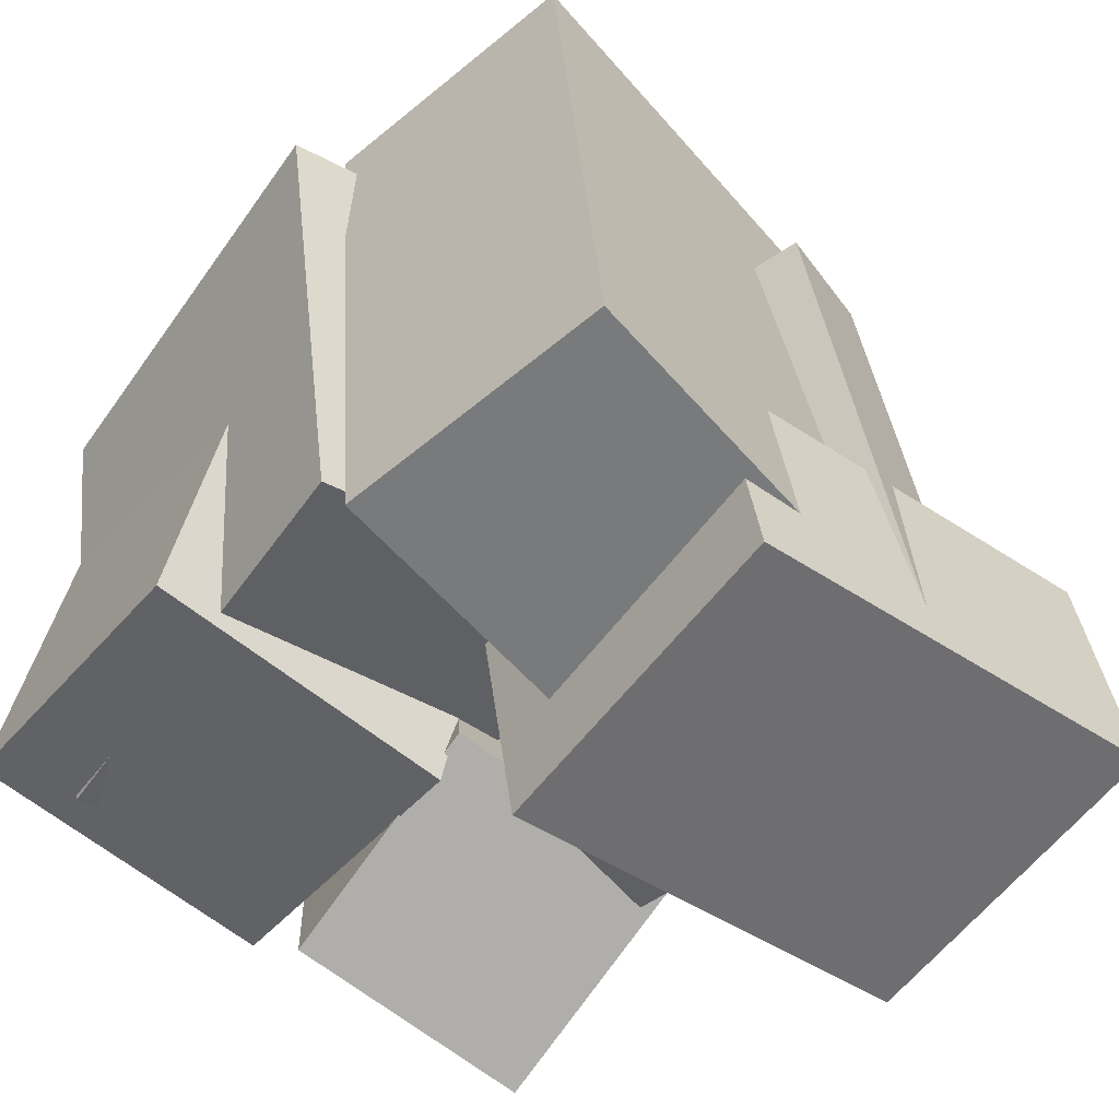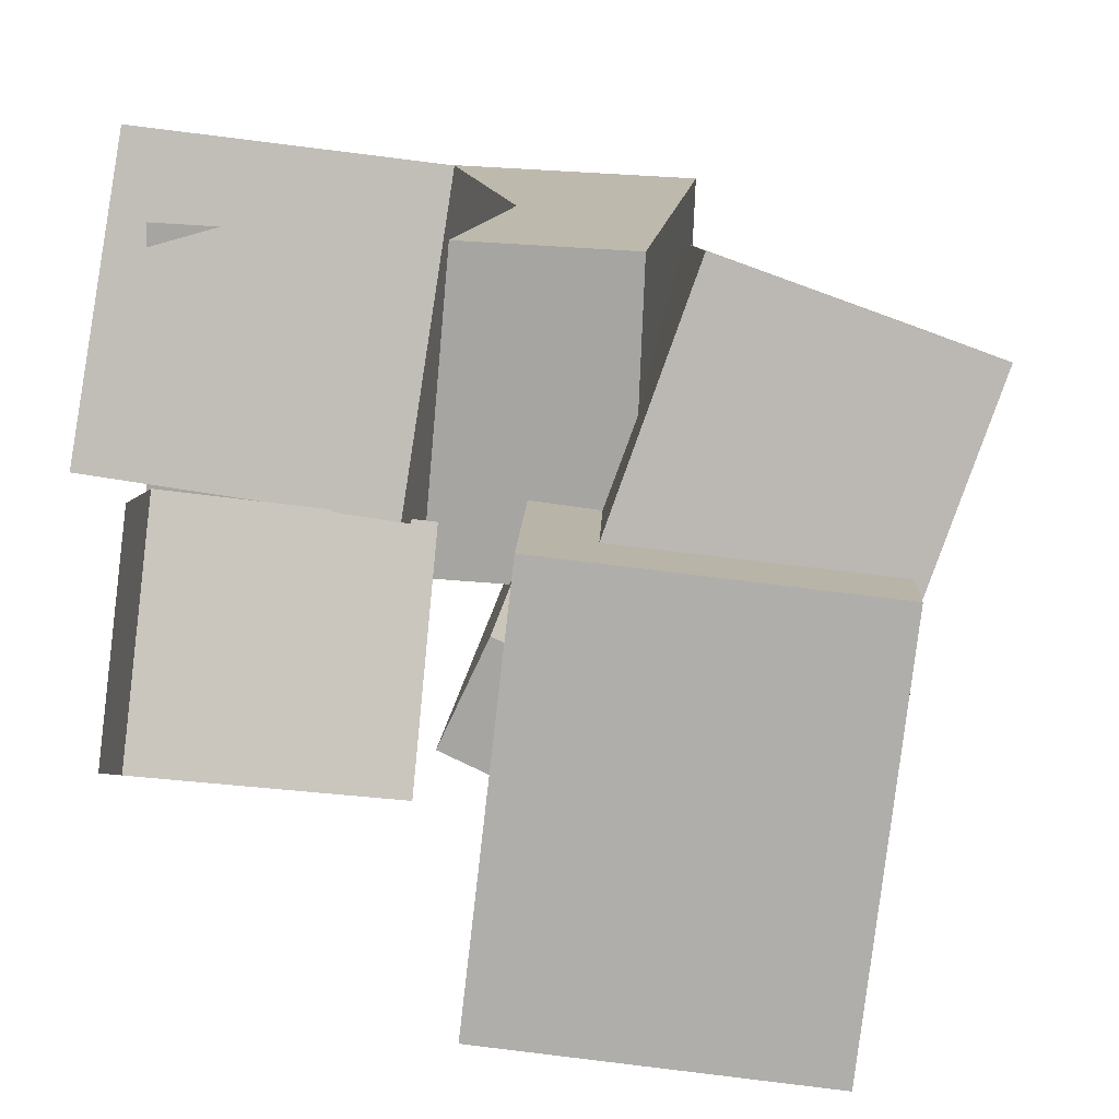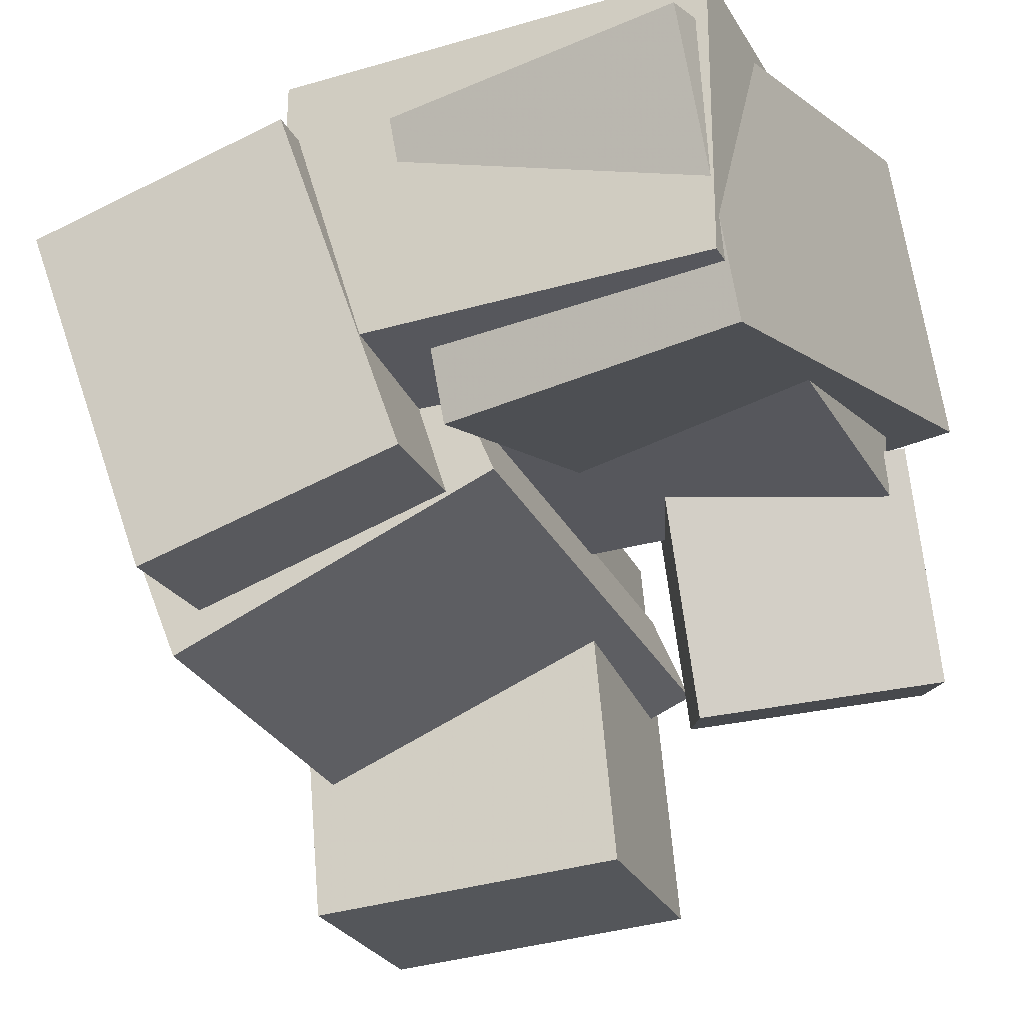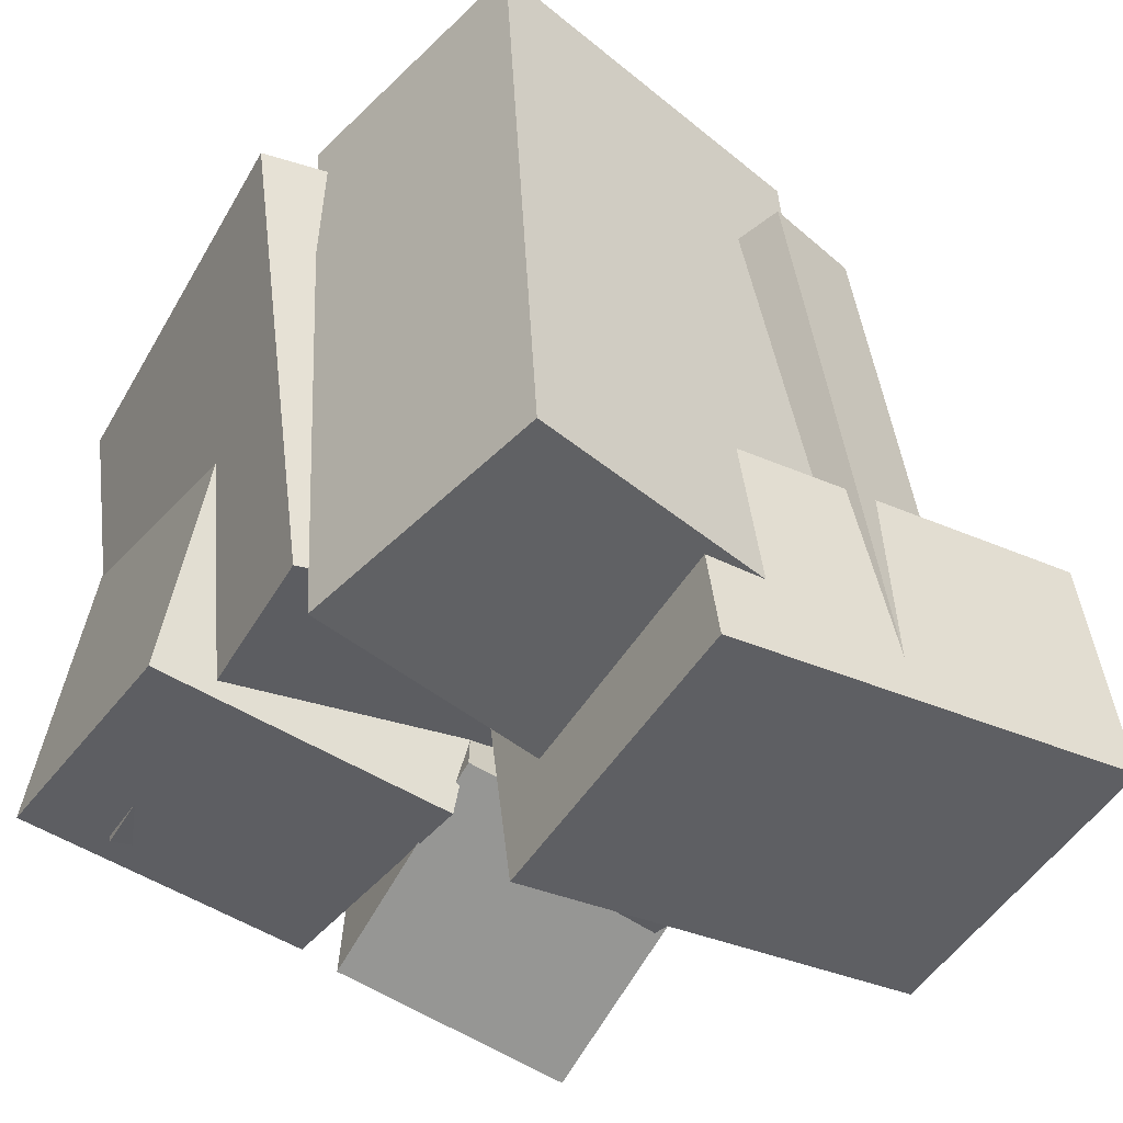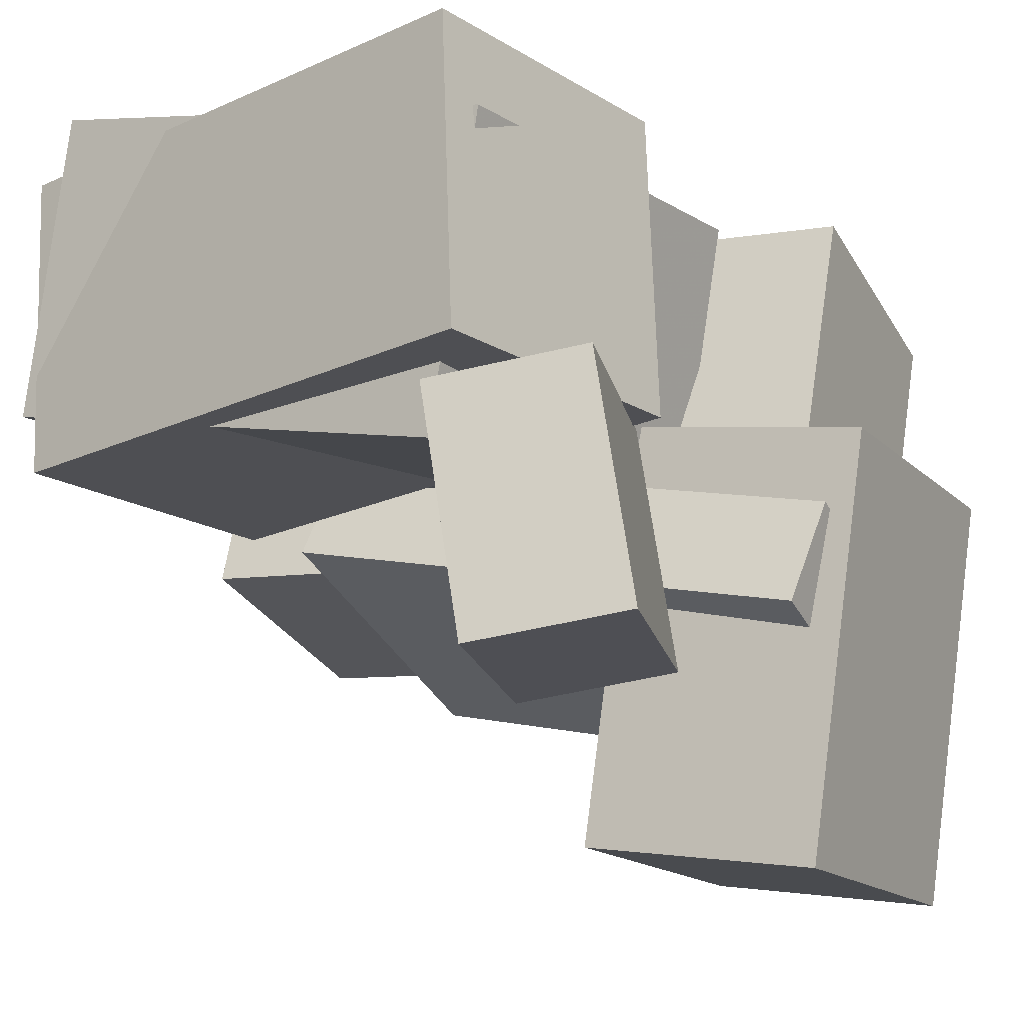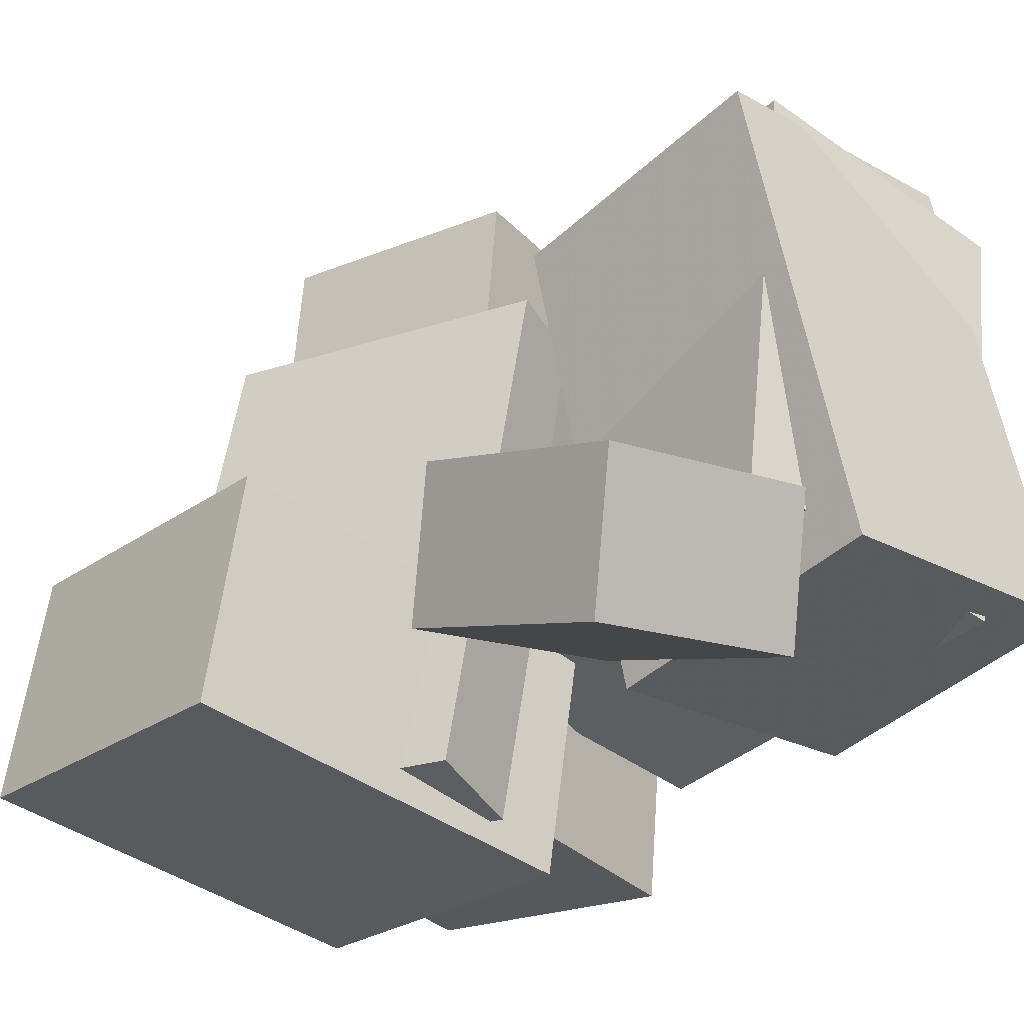
<metadata>
{"format":"obj","ext":"obj","renderer":"f3d","projection":"perspective","resolution":1024,"background":"white","views":[{"elev":-52.0,"azim":59.4,"up":"+Y"},{"elev":7.0,"azim":7.1,"up":"+Z"},{"elev":-19.2,"azim":-155.7,"up":"+Z"},{"elev":-42.0,"azim":66.1,"up":"+Y"},{"elev":-7.8,"azim":-56.3,"up":"+Z"},{"elev":-33.7,"azim":-125.2,"up":"+Y"}]}
</metadata>
<code>
v -0.008253 -0.4 -0.4076
v 0.05352 -0.4356 0.08514
v -0.03353 -0.119 -0.3842
v 0.02824 -0.1546 0.1086
v 0.3781 -0.3615 -0.4533
v 0.4399 -0.397 0.0395
v 0.3528 -0.08045 -0.4298
v 0.4146 -0.116 0.06295
f 1.0 7.0 5.0
f 1.0 3.0 7.0
f 1.0 4.0 3.0
f 1.0 2.0 4.0
f 3.0 8.0 7.0
f 3.0 4.0 8.0
f 5.0 7.0 8.0
f 5.0 8.0 6.0
f 1.0 5.0 6.0
f 1.0 6.0 2.0
f 2.0 6.0 8.0
f 2.0 8.0 4.0
v -0.3849 -0.1486 0.03938
v -0.3648 -0.1971 0.3966
v -0.3796 0.4427 0.1193
v -0.3596 0.3943 0.4765
v 0.1354 -0.1493 0.01004
v 0.1555 -0.1977 0.3673
v 0.1406 0.4421 0.08996
v 0.1607 0.3936 0.4472
f 9.0 15.0 13.0
f 9.0 11.0 15.0
f 9.0 12.0 11.0
f 9.0 10.0 12.0
f 11.0 16.0 15.0
f 11.0 12.0 16.0
f 13.0 15.0 16.0
f 13.0 16.0 14.0
f 9.0 13.0 14.0
f 9.0 14.0 10.0
f 10.0 14.0 16.0
f 10.0 16.0 12.0
v -0.4461 -0.2199 0.1372
v -0.397 -0.1728 0.4982
v -0.3931 0.4094 0.04798
v -0.344 0.4564 0.409
v -0.08836 -0.2563 0.09325
v -0.03924 -0.2092 0.4543
v -0.0353 0.373 0.00404
v 0.01382 0.42 0.3651
f 17.0 23.0 21.0
f 17.0 19.0 23.0
f 17.0 20.0 19.0
f 17.0 18.0 20.0
f 19.0 24.0 23.0
f 19.0 20.0 24.0
f 21.0 23.0 24.0
f 21.0 24.0 22.0
f 17.0 21.0 22.0
f 17.0 22.0 18.0
f 18.0 22.0 24.0
f 18.0 24.0 20.0
v -0.03136 -0.3878 -0.1159
v 0.02511 -0.4028 -3.806e-05
v -0.05254 0.2806 -0.01933
v 0.00393 0.2657 0.09648
v 0.352 -0.3494 -0.2978
v 0.4085 -0.3643 -0.182
v 0.3308 0.319 -0.2013
v 0.3873 0.3041 -0.0855
f 25.0 31.0 29.0
f 25.0 27.0 31.0
f 25.0 28.0 27.0
f 25.0 26.0 28.0
f 27.0 32.0 31.0
f 27.0 28.0 32.0
f 29.0 31.0 32.0
f 29.0 32.0 30.0
f 25.0 29.0 30.0
f 25.0 30.0 26.0
f 26.0 30.0 32.0
f 26.0 32.0 28.0
v -0.3498 -0.3814 -0.1504
v -0.3322 -0.3185 0.131
v -0.4234 -0.2143 -0.1831
v -0.4058 -0.1514 0.0982
v -0.07627 -0.2693 -0.1926
v -0.05866 -0.2064 0.08877
v -0.1498 -0.1022 -0.2253
v -0.1322 -0.03933 0.05602
f 33.0 39.0 37.0
f 33.0 35.0 39.0
f 33.0 36.0 35.0
f 33.0 34.0 36.0
f 35.0 40.0 39.0
f 35.0 36.0 40.0
f 37.0 39.0 40.0
f 37.0 40.0 38.0
f 33.0 37.0 38.0
f 33.0 38.0 34.0
f 34.0 38.0 40.0
f 34.0 40.0 36.0
v 0.07788 -0.3351 -0.04143
v 0.2253 -0.3188 0.3698
v -0.01426 0.4414 -0.03922
v 0.1332 0.4578 0.3721
v 0.3762 -0.2994 -0.1498
v 0.5237 -0.2831 0.2615
v 0.284 0.4771 -0.1476
v 0.4315 0.4935 0.2637
f 41.0 47.0 45.0
f 41.0 43.0 47.0
f 41.0 44.0 43.0
f 41.0 42.0 44.0
f 43.0 48.0 47.0
f 43.0 44.0 48.0
f 45.0 47.0 48.0
f 45.0 48.0 46.0
f 41.0 45.0 46.0
f 41.0 46.0 42.0
f 42.0 46.0 48.0
f 42.0 48.0 44.0

</code>
